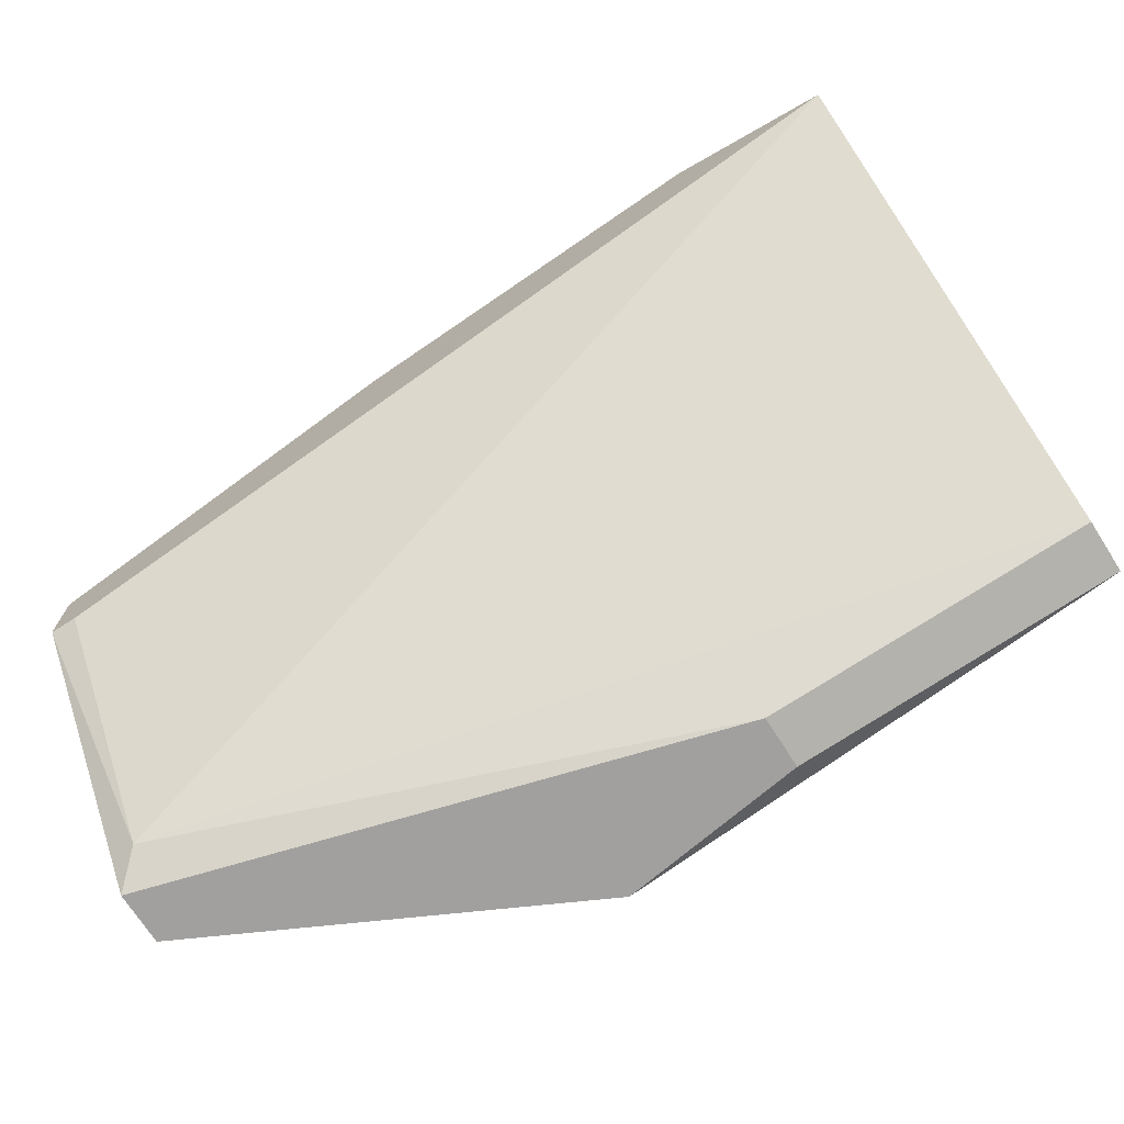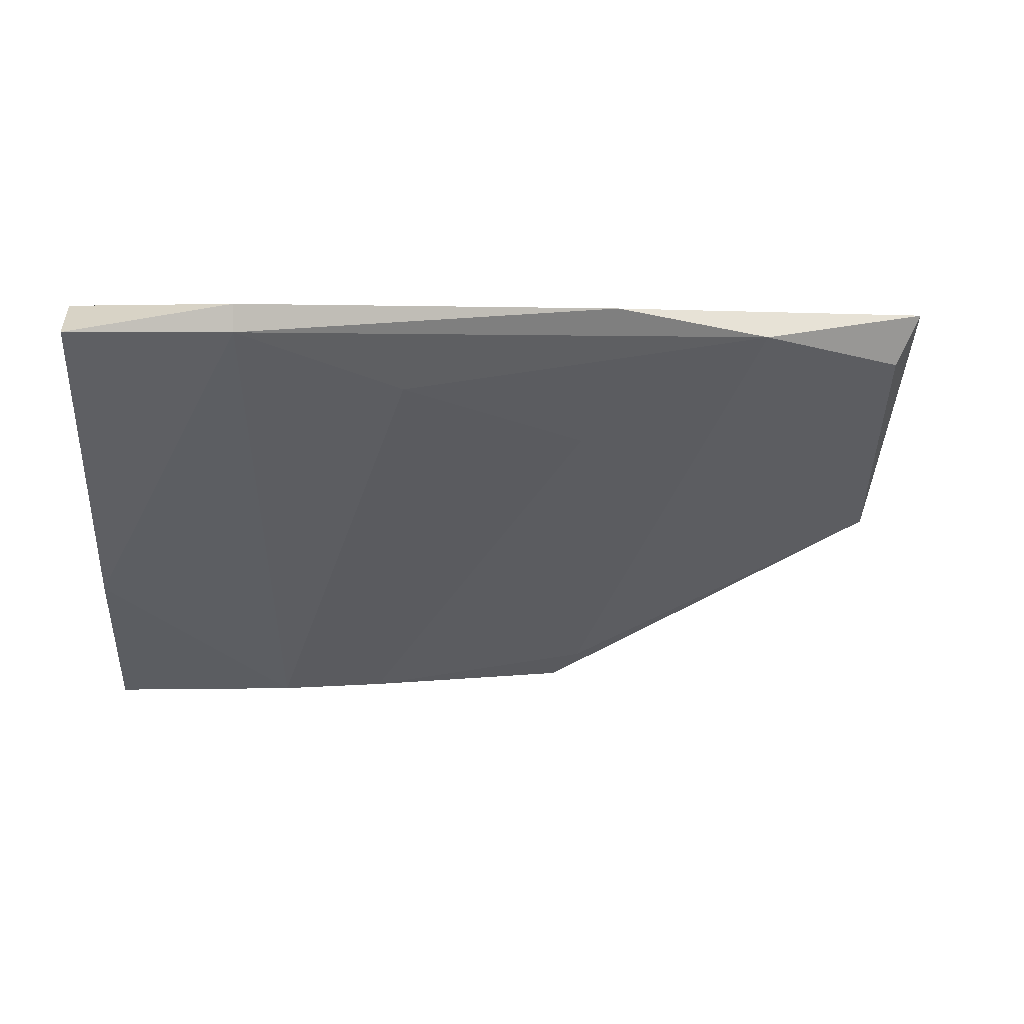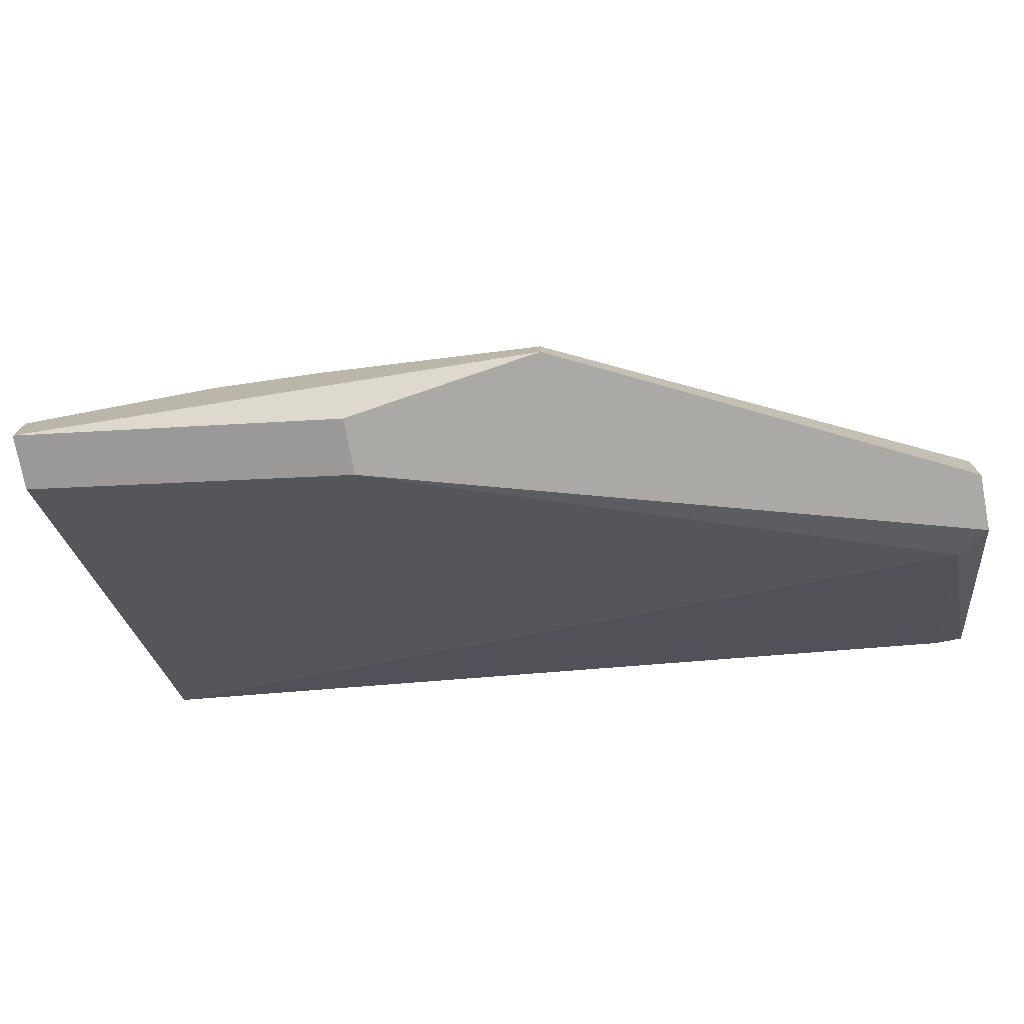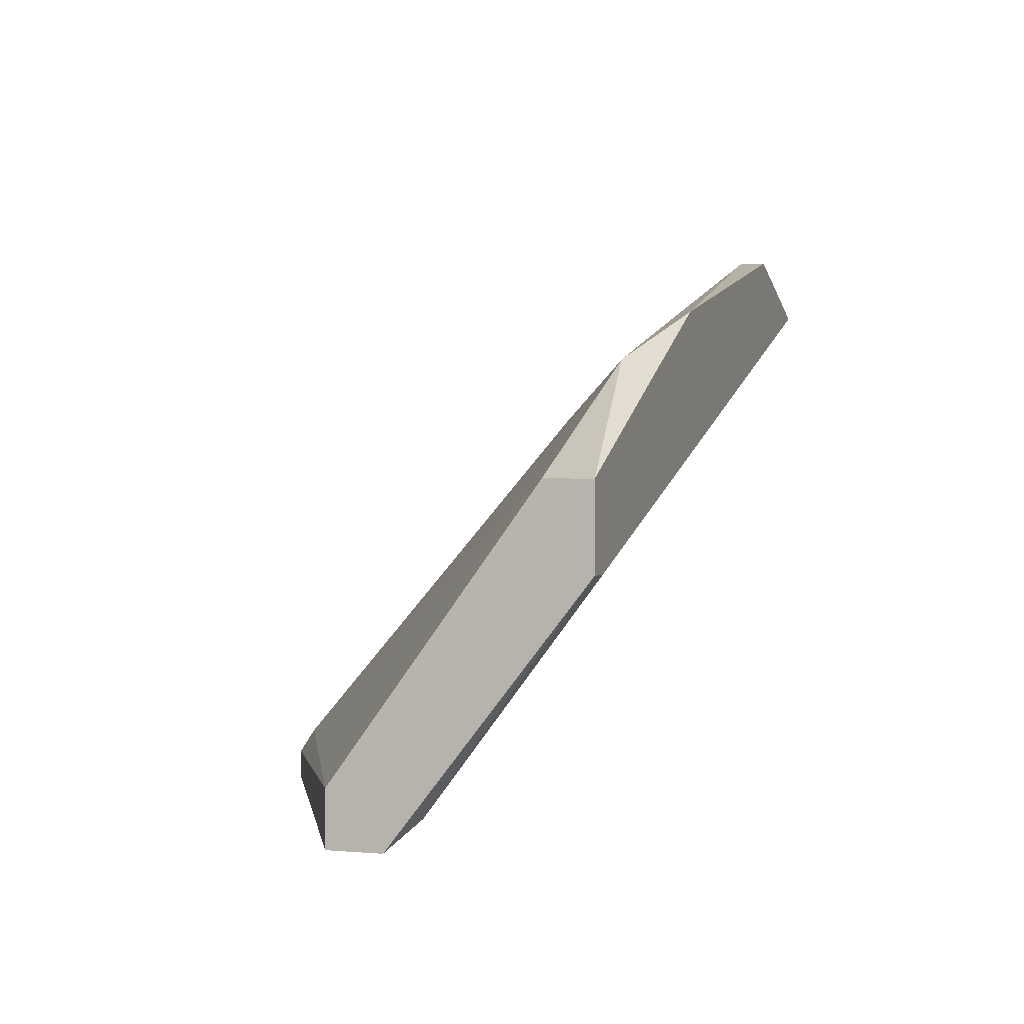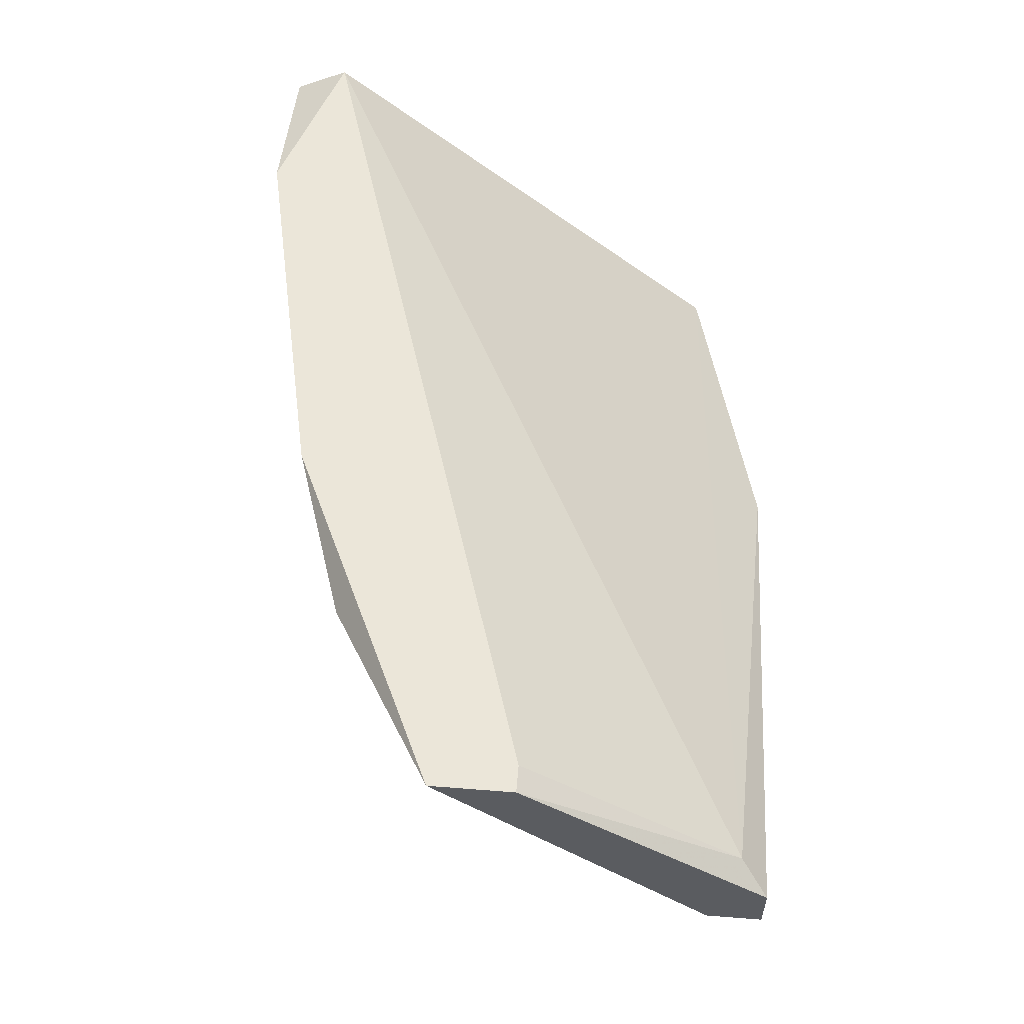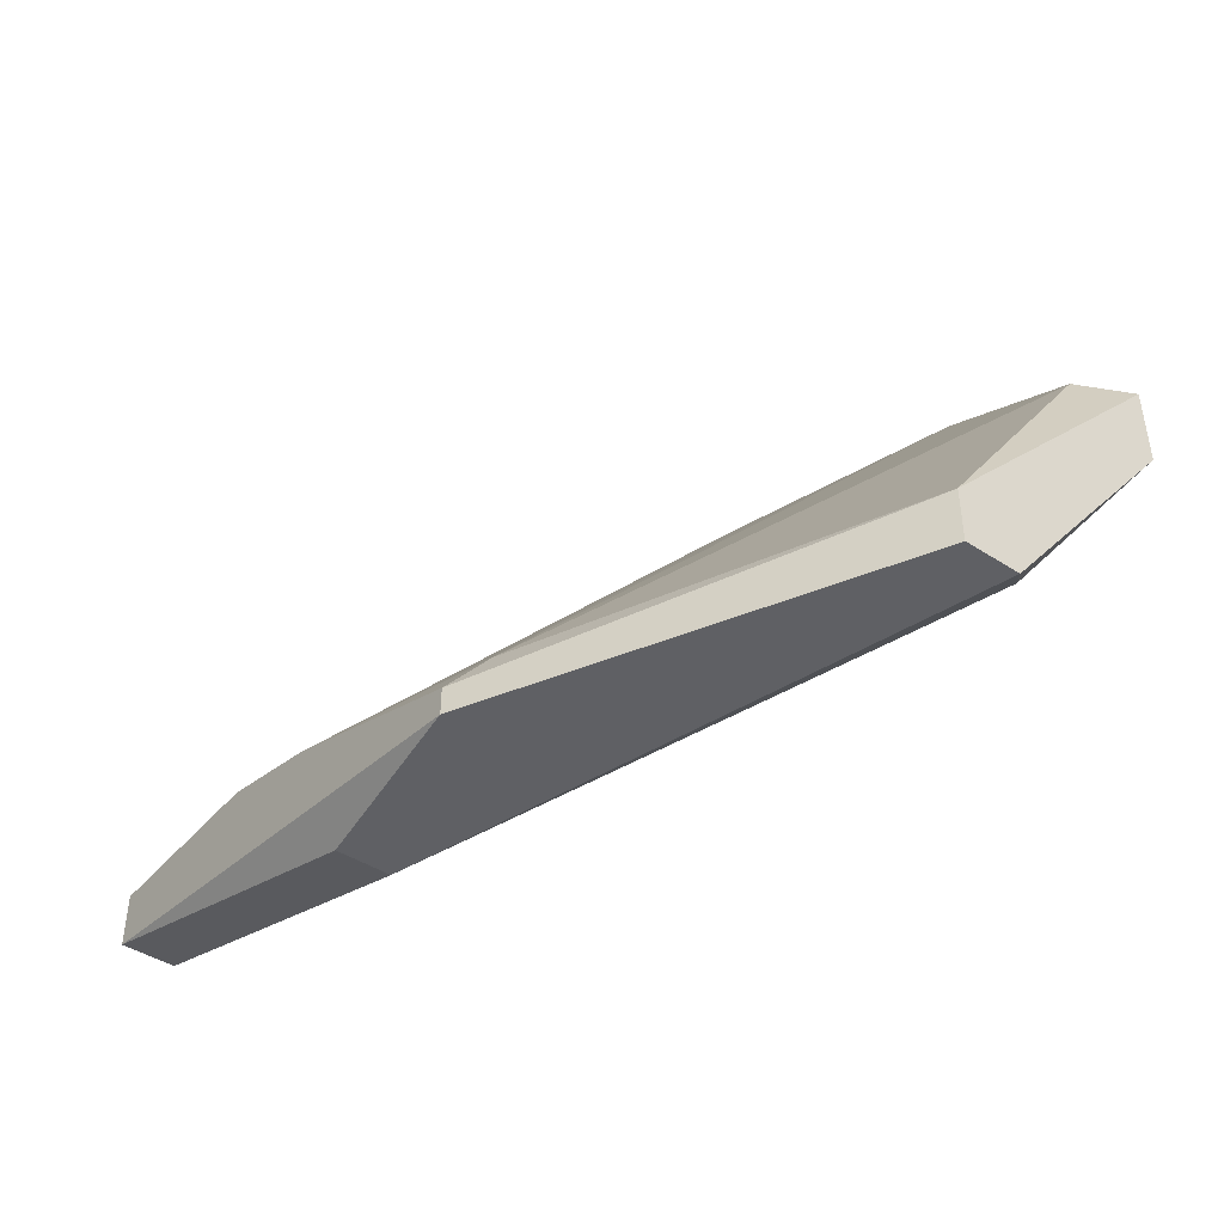
<metadata>
{"format":"obj","ext":"obj","renderer":"f3d","projection":"perspective","resolution":1024,"background":"white","views":[{"elev":-71.8,"azim":-147.4,"up":"+Z"},{"elev":3.4,"azim":-3.6,"up":"+Y"},{"elev":-75.3,"azim":10.8,"up":"+Z"},{"elev":1.5,"azim":107.9,"up":"+Z"},{"elev":56.0,"azim":94.7,"up":"+Y"},{"elev":-43.6,"azim":52.6,"up":"+Z"}]}
</metadata>
<code>
v 0.5855 -0.01789 0.1466
v 0.5705 -0.04612 0.1127
v 0.5479 -0.04802 0.1183
v 0.5479 -0.01789 0.1484
v 0.6081 -0.02919 0.1146
v 0.5686 -0.04802 0.1202
v 0.61 -0.03483 0.1164
v 0.61 -0.01789 0.1296
v 0.5479 -0.01978 0.1522
v 0.5479 -0.04424 0.1183
v 0.6081 -0.02166 0.1353
v 0.5705 -0.02354 0.1466
v 0.5837 -0.04802 0.1146
v 0.5479 -0.0386 0.1334
v 0.5968 -0.01978 0.1428
v 0.61 -0.03483 0.1127
v 0.5705 -0.04236 0.1127
v 0.5611 -0.04802 0.1221
v 0.5592 -0.01978 0.1522
v 0.61 -0.01789 0.1353
v 0.5837 -0.04802 0.1127
v 0.5855 -0.04612 0.1164
v 0.5837 -0.02731 0.139
v 0.5479 -0.04802 0.1221
v 0.61 -0.03107 0.1127
v 0.6081 -0.01789 0.1296
v 0.5592 -0.01789 0.1522
f 9 19 27
f 4 1 8
f 4 3 9
f 2 3 10
f 3 4 10
f 4 5 10
f 6 3 13
f 9 3 14
f 8 7 16
f 7 13 16
f 2 10 17
f 10 5 17
f 16 2 17
f 3 6 18
f 6 12 18
f 14 18 19
f 9 14 19
f 15 1 19
f 12 15 19
f 18 12 19
f 8 1 20
f 7 8 20
f 11 7 20
f 1 15 20
f 15 11 20
f 3 2 21
f 13 3 21
f 2 16 21
f 16 13 21
f 7 11 22
f 6 13 22
f 13 7 22
f 11 15 22
f 22 15 23
f 12 6 23
f 15 12 23
f 6 22 23
f 14 3 24
f 3 18 24
f 18 14 24
f 5 8 25
f 8 16 25
f 17 5 25
f 16 17 25
f 5 4 26
f 4 8 26
f 8 5 26
f 1 4 27
f 4 9 27
f 19 1 27

</code>
